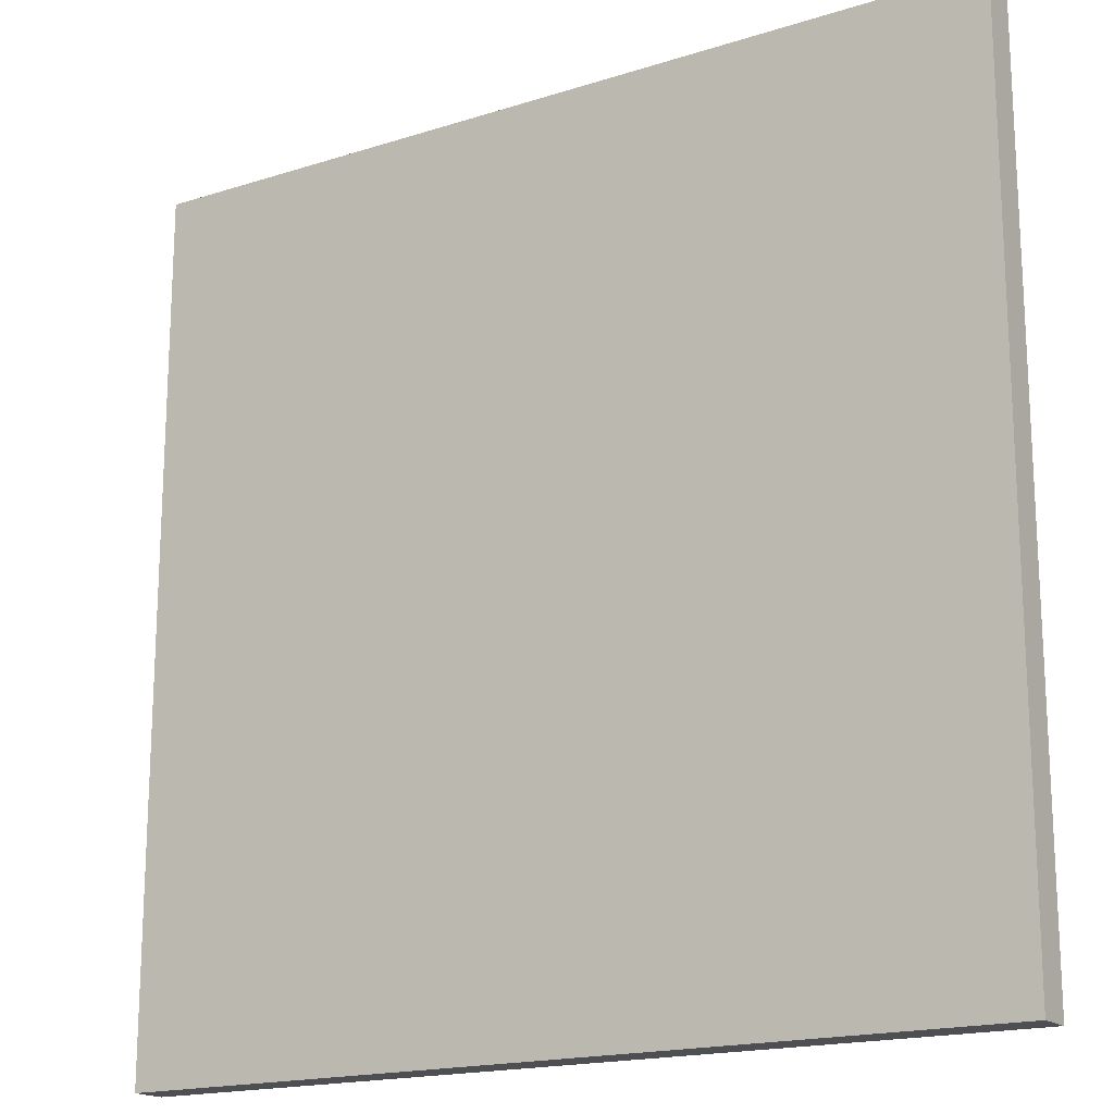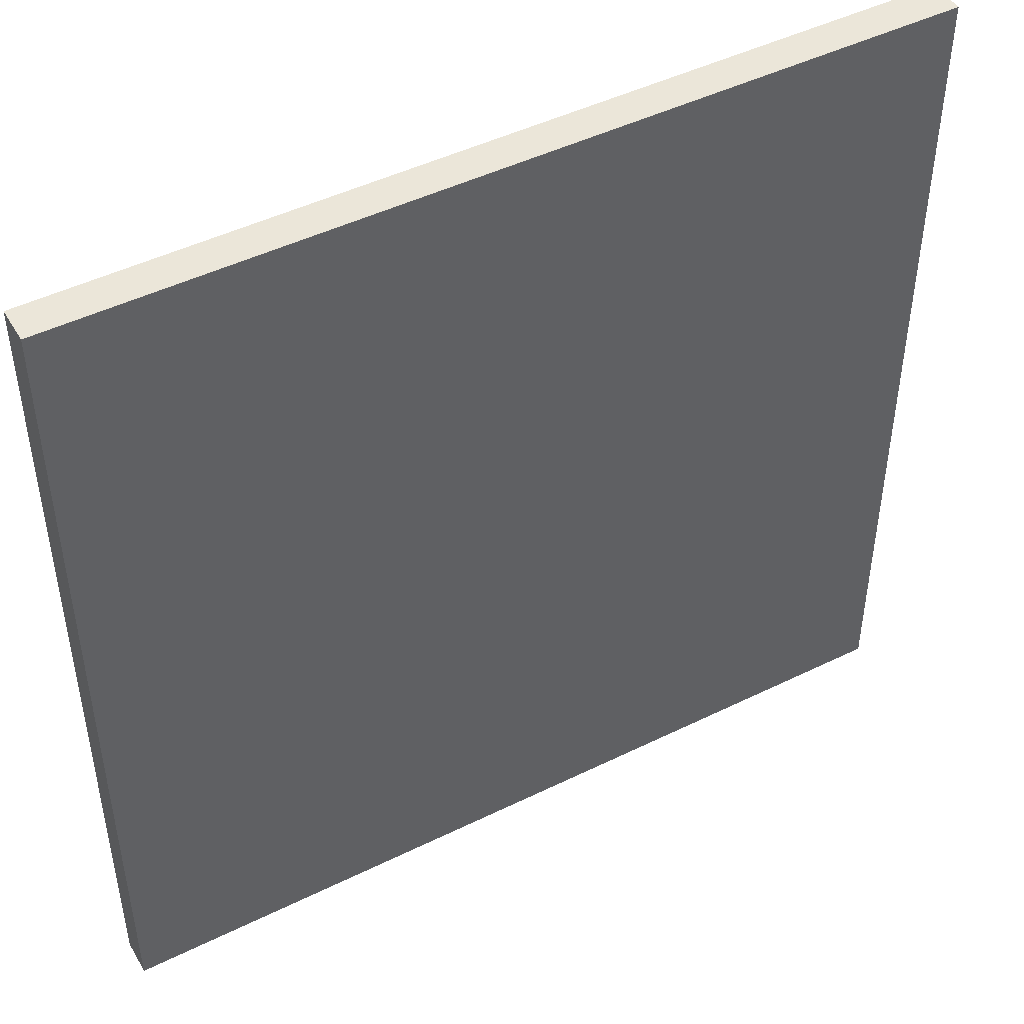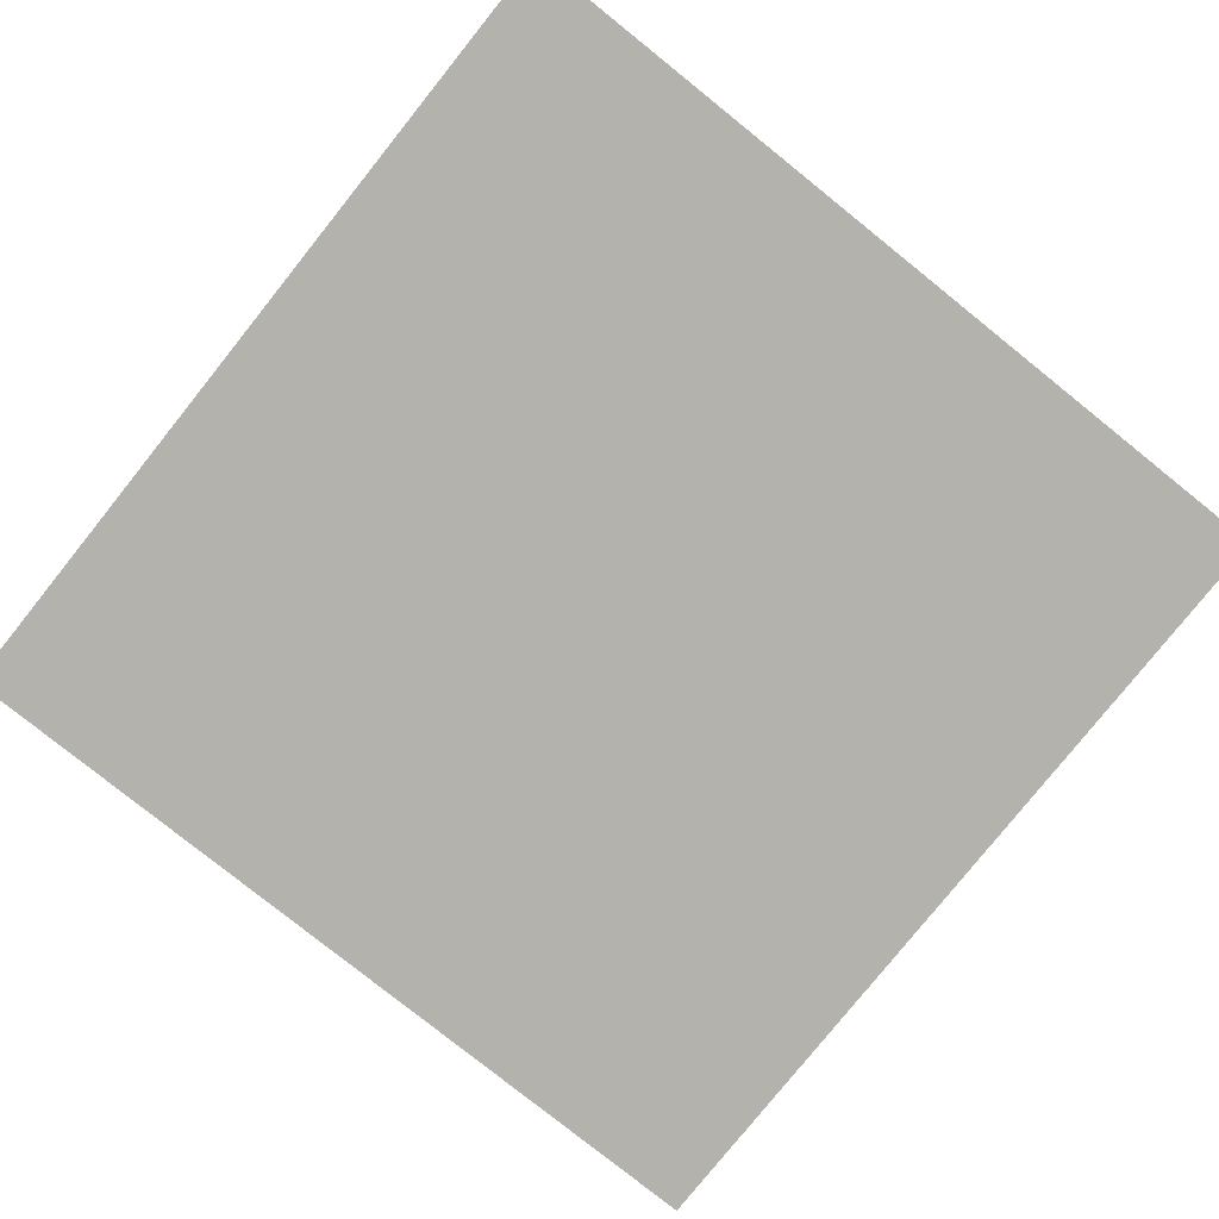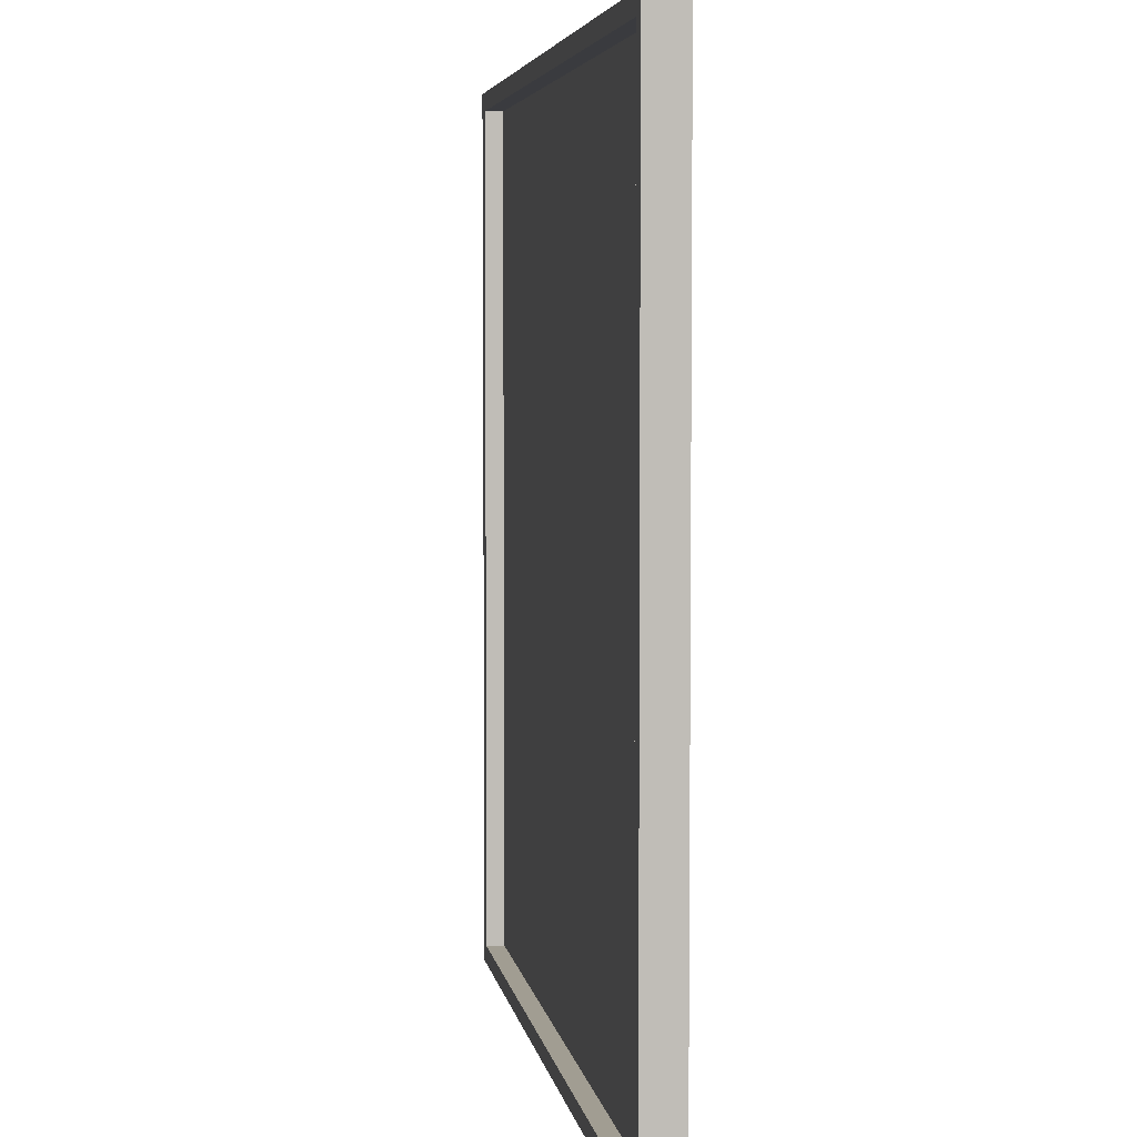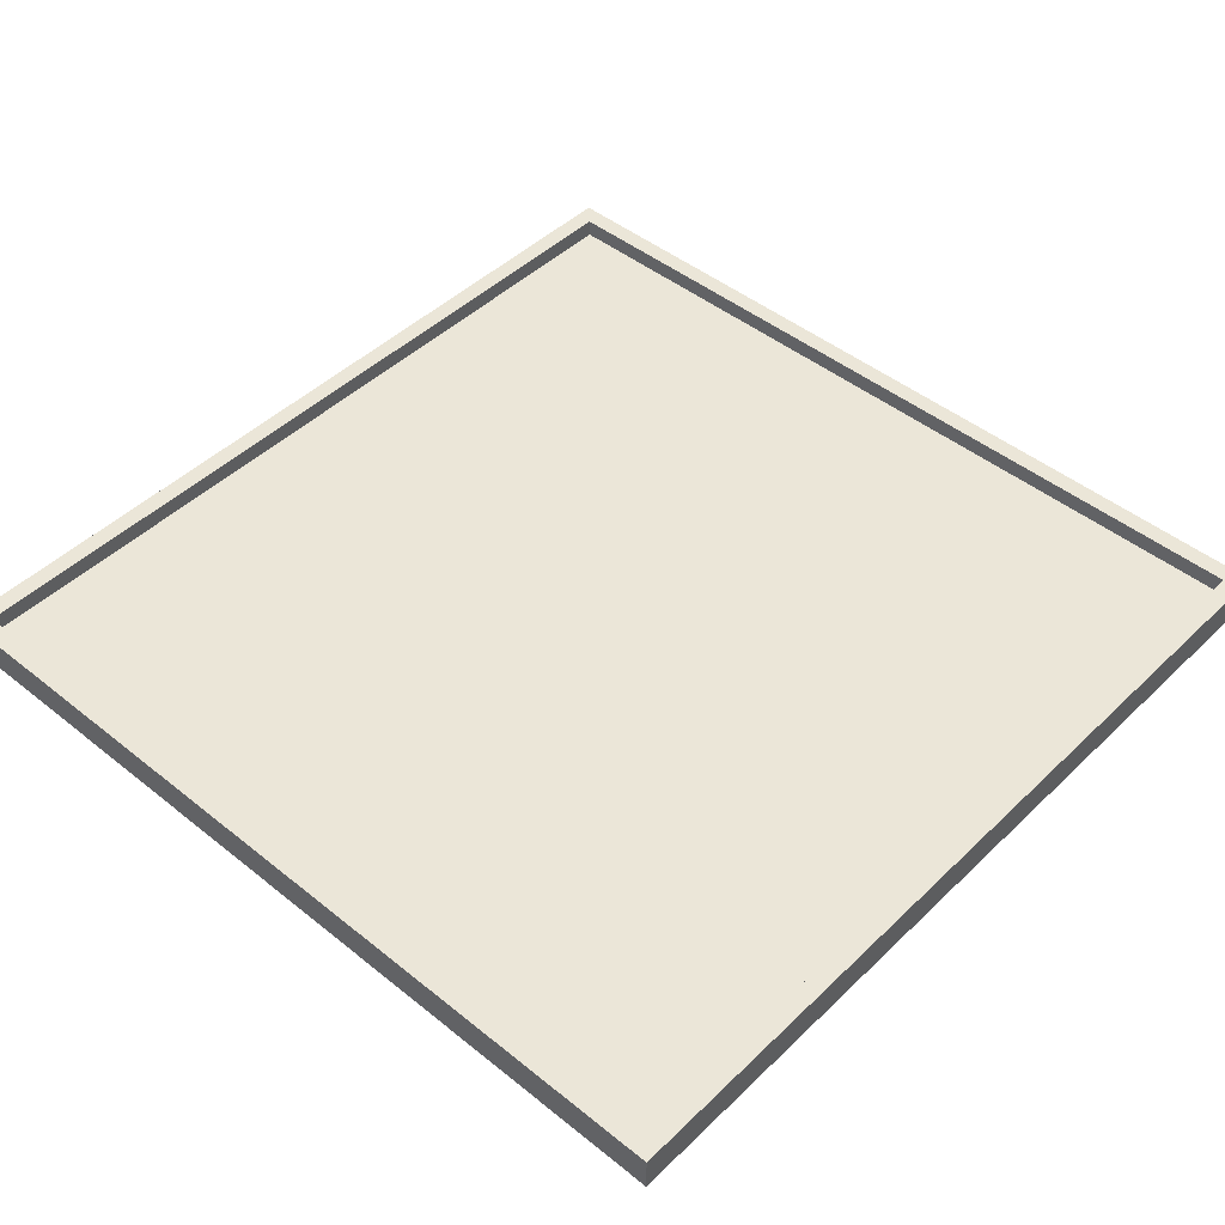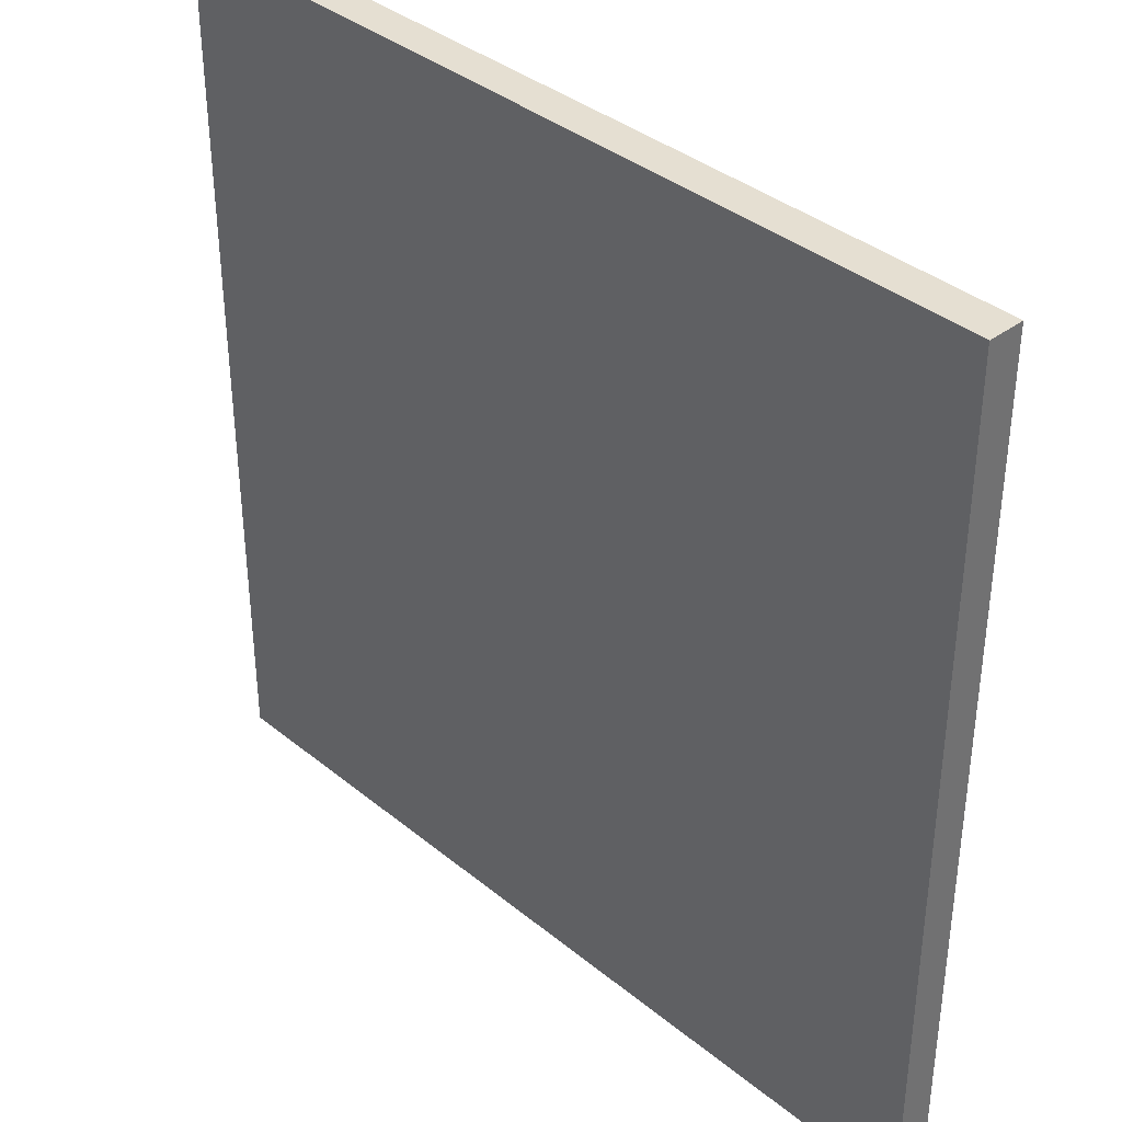
<metadata>
{"format":"obj","ext":"obj","renderer":"f3d","projection":"perspective","resolution":1024,"background":"white","views":[{"elev":-17.6,"azim":32.2,"up":"+Z"},{"elev":47.0,"azim":-29.1,"up":"+Z"},{"elev":-79.4,"azim":-128.7,"up":"+Y"},{"elev":4.8,"azim":-98.9,"up":"+Z"},{"elev":46.3,"azim":132.5,"up":"+Y"},{"elev":37.3,"azim":46.2,"up":"+Z"}]}
</metadata>
<code>
o
v 21.6 0 -36
v 21.6 0 -40.8
v 21.6 0.1 -36
v 21.6 0.1 -40.8
v 21.6 0.2 -36
v 21.6 0.2 -40.8
v 26.3 0.1 -36.1
v 26.3 0.1 -40.7
v 26.3 0.2 -36.1
v 26.3 0.2 -40.7
v 21.7 0.1 -36.1
v 21.7 0.1 -40.7
v 21.7 0.2 -36.1
v 21.7 0.2 -40.7
v 26.4 0 -36
v 26.4 0 -40.8
v 26.4 0.1 -36
v 26.4 0.1 -40.8
v 26.4 0.2 -36
v 26.4 0.2 -40.8
v 21.6 0 -36
v 21.6 0.1 -36
v 21.6 0.2 -36
v 26.4 0 -36
v 26.4 0.1 -36
v 26.4 0.2 -36
v 21.7 0.1 -40.7
v 21.7 0.2 -40.7
v 26.3 0.1 -40.7
v 26.3 0.2 -40.7
v 21.7 0.1 -36.1
v 21.7 0.2 -36.1
v 26.3 0.1 -36.1
v 26.3 0.2 -36.1
v 21.6 0 -40.8
v 21.6 0.1 -40.8
v 21.6 0.2 -40.8
v 26.4 0 -40.8
v 26.4 0.1 -40.8
v 26.4 0.2 -40.8
v 21.6 0 -36
v 26.4 0 -36
v 21.6 0 -40.8
v 26.4 0 -40.8
v 21.7 0.1 -36.1
v 26.3 0.1 -36.1
v 21.7 0.1 -40.7
v 26.3 0.1 -40.7
v 21.6 0.2 -36
v 26.4 0.2 -36
v 21.7 0.2 -36.1
v 26.3 0.2 -36.1
v 21.7 0.2 -40.7
v 26.3 0.2 -40.7
v 21.6 0.2 -40.8
v 26.4 0.2 -40.8
f 3 2 1
f 4 2 3
f 5 4 3
f 6 4 5
f 9 8 7
f 10 8 9
f 11 12 13
f 13 12 14
f 15 16 17
f 17 16 18
f 17 18 19
f 19 18 20
f 24 22 21
f 25 23 22
f 25 22 24
f 26 23 25
f 29 28 27
f 30 28 29
f 31 32 33
f 33 32 34
f 35 36 38
f 36 37 39
f 38 36 39
f 39 37 40
f 43 42 41
f 44 42 43
f 45 46 47
f 47 46 48
f 49 50 51
f 51 50 52
f 49 51 53
f 52 50 54
f 49 53 55
f 53 54 55
f 54 50 56
f 55 54 56

</code>
